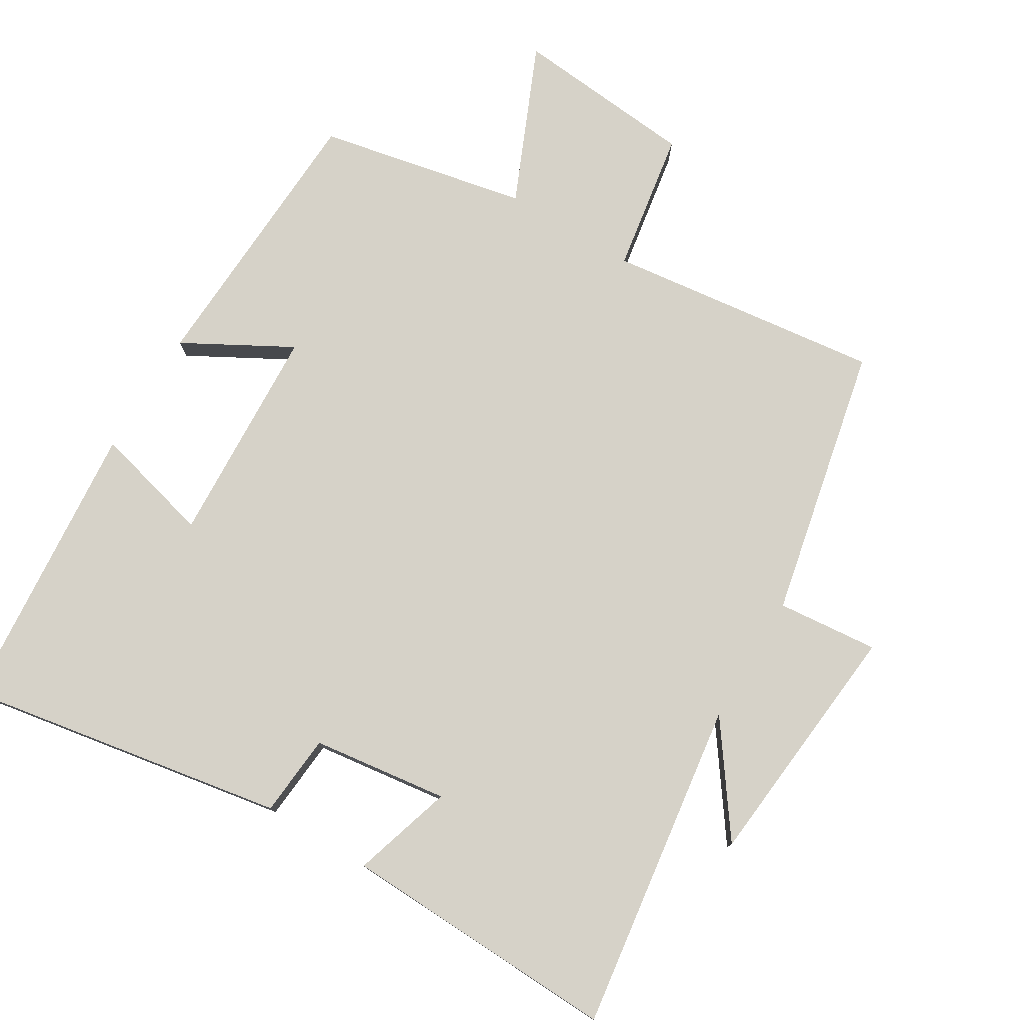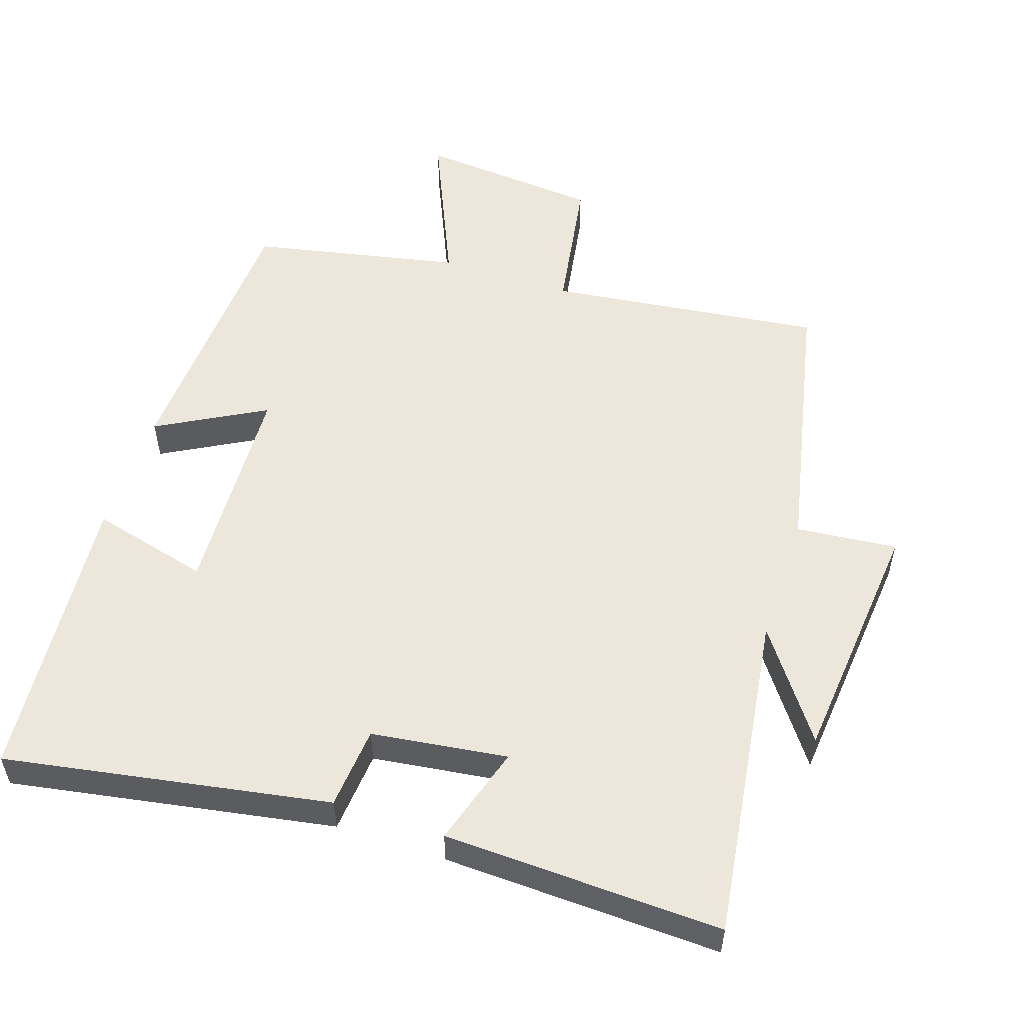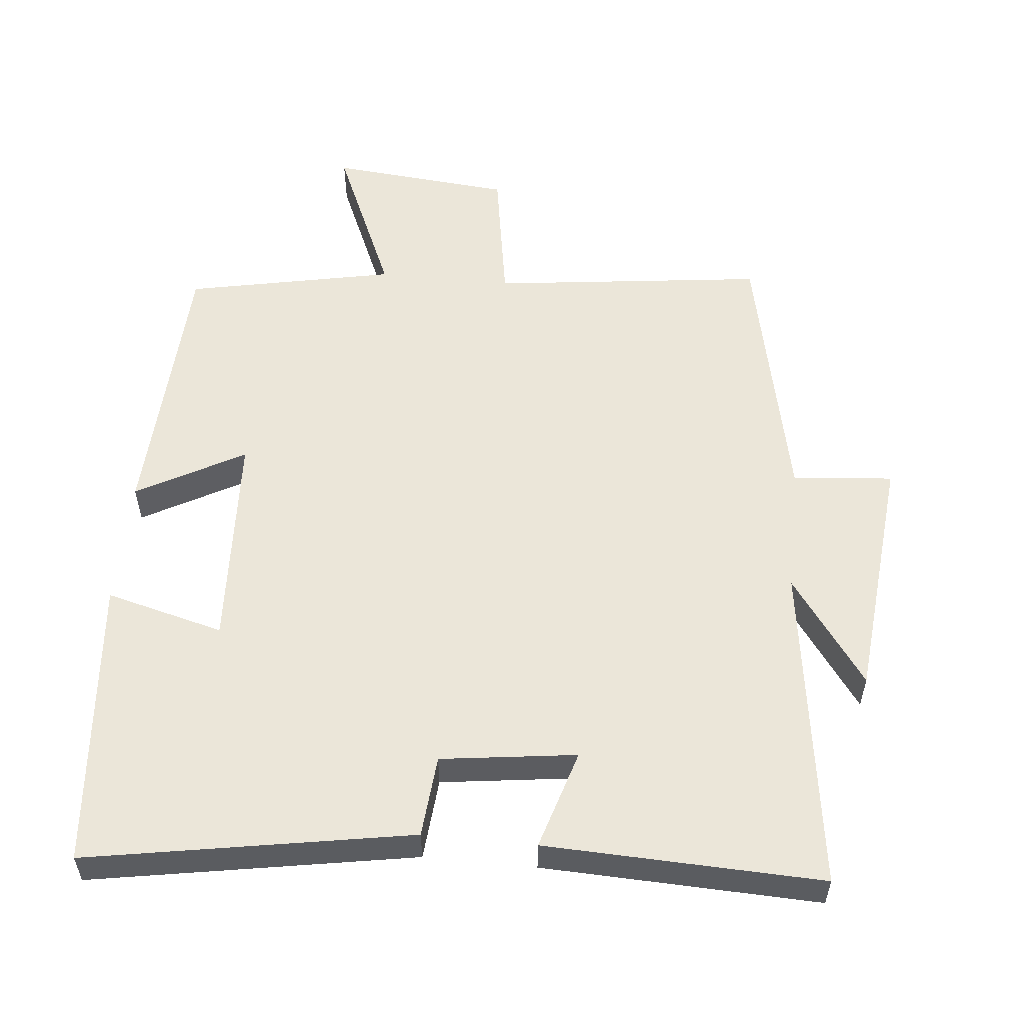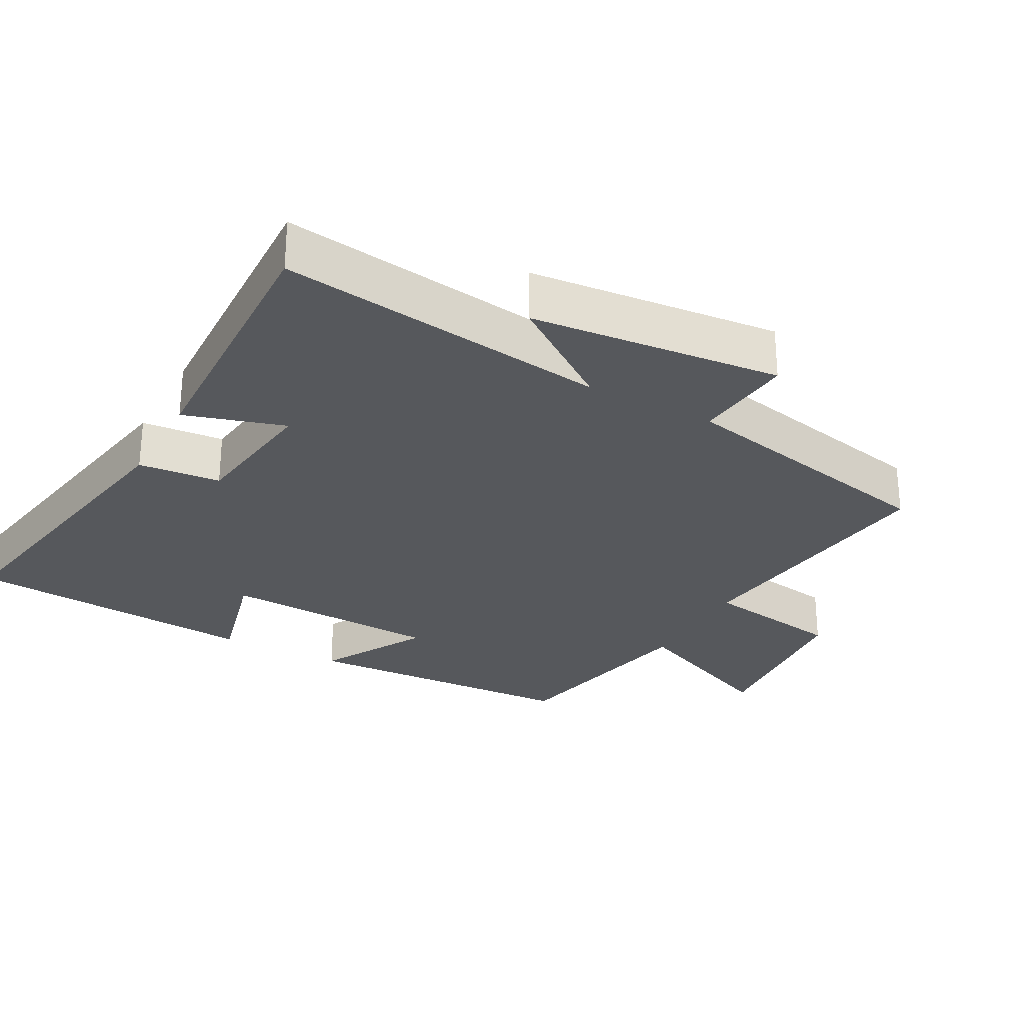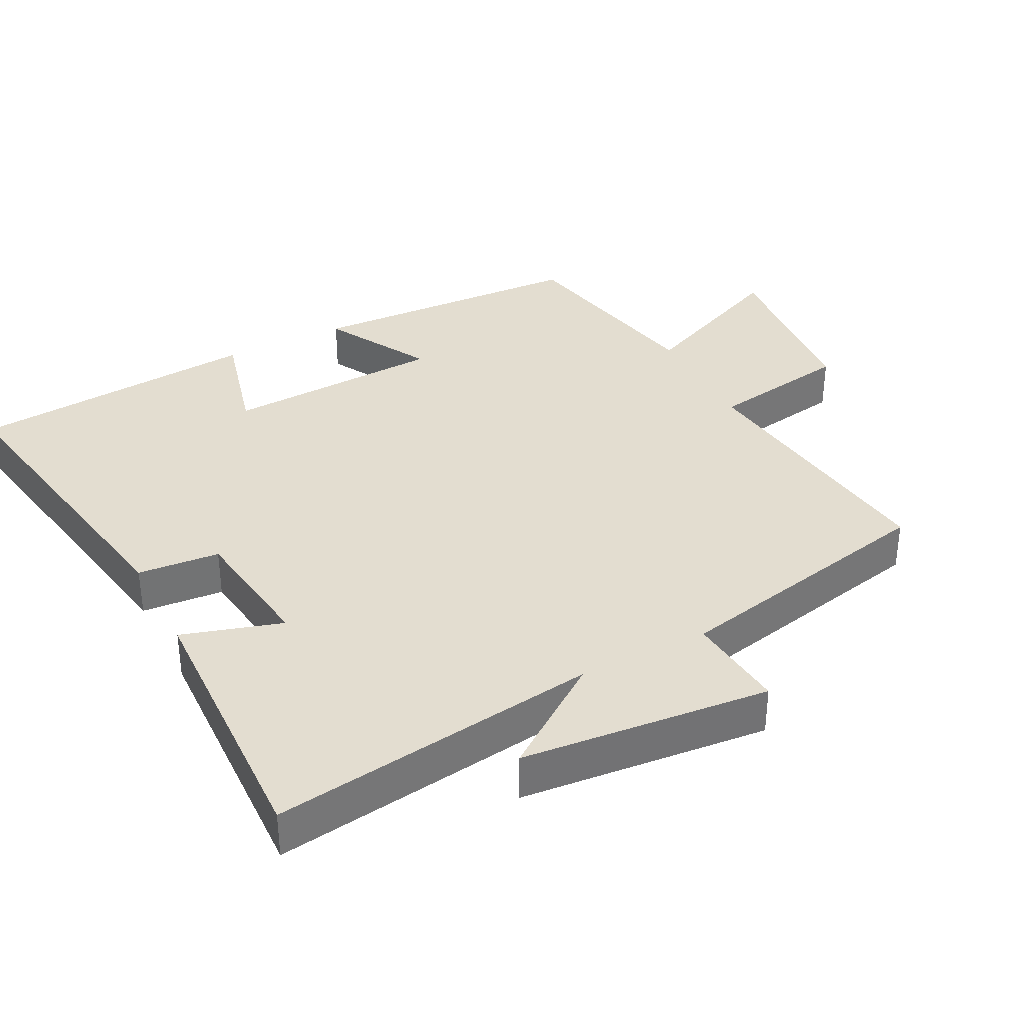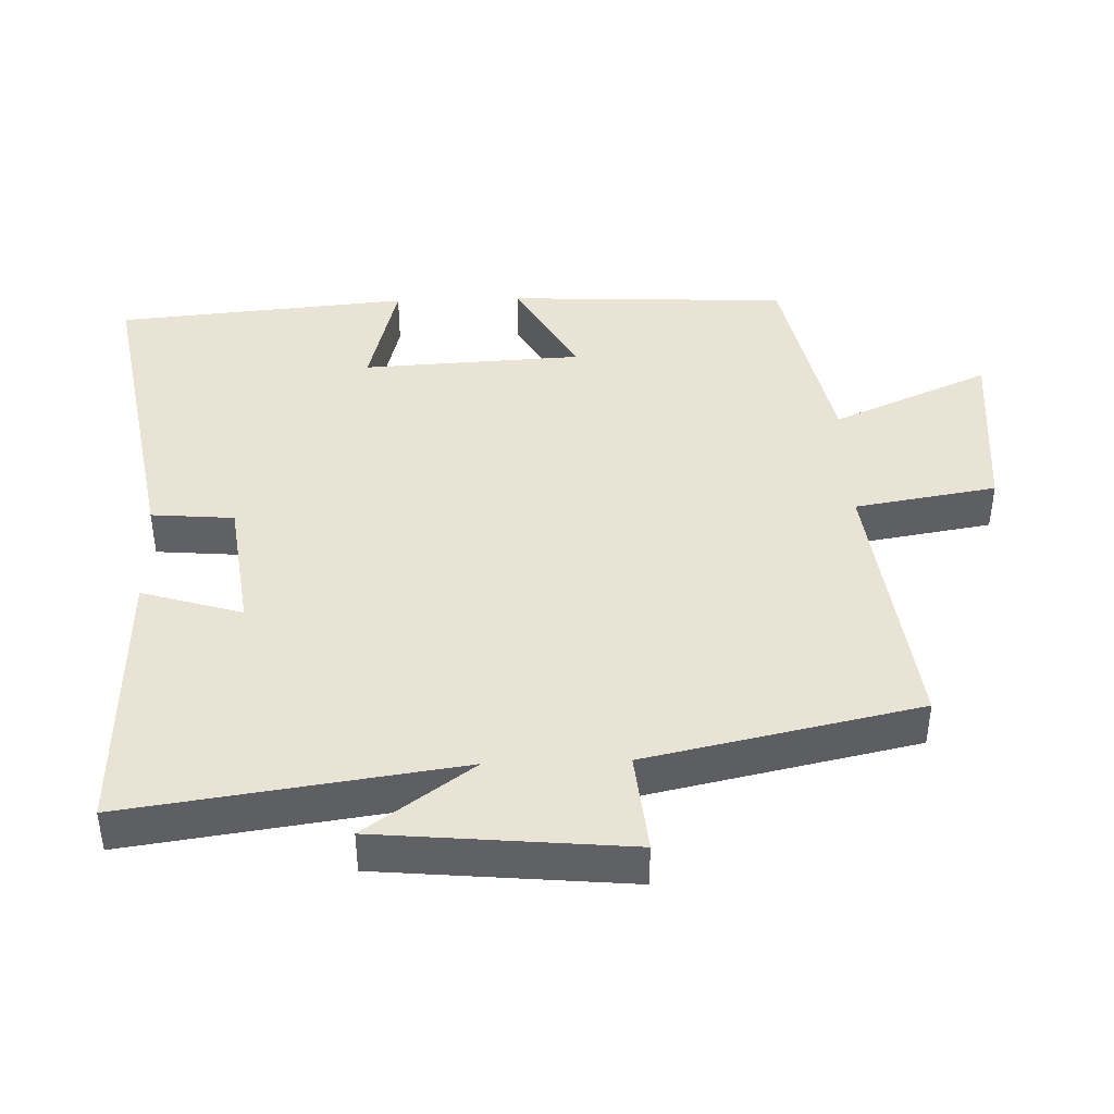
<metadata>
{"format":"obj","ext":"obj","renderer":"f3d","projection":"perspective","resolution":1024,"background":"white","views":[{"elev":77.7,"azim":31.2,"up":"+Y"},{"elev":53.9,"azim":18.4,"up":"+Y"},{"elev":55.3,"azim":5.7,"up":"+Y"},{"elev":-27.8,"azim":61.6,"up":"+Y"},{"elev":35.5,"azim":62.8,"up":"+Y"},{"elev":42.0,"azim":88.1,"up":"+Y"}]}
</metadata>
<code>
v 0.567 0.07 0.514
v 0.5 0.07 0.037
v 0.612 0.07 0.193
v 0.646 0.07 -0.169
v 0.5 0.07 -0.155
v 0.416 0.07 -0.549
v 0.019 0.07 -0.5
v -0.015 0.07 -0.705
v -0.279 0.07 -0.729
v -0.179 0.07 -0.5
v -0.481 0.07 -0.438
v -0.5 0.07 -0.03
v -0.345 0.07 -0.116
v -0.329 0.07 0.202
v -0.5 0.07 0.158
v -0.463 0.07 0.582
v 0.004 0.07 0.5
v 0.014 0.07 0.381
v 0.21 0.07 0.355
v 0.166 0.07 0.5
v 0.567 0 0.514
v 0.5 0 0.037
v 0.612 0 0.193
v 0.646 0 -0.169
v 0.5 0 -0.155
v 0.416 0 -0.549
v 0.019 0 -0.5
v -0.015 0 -0.705
v -0.279 0 -0.729
v -0.179 0 -0.5
v -0.481 0 -0.438
v -0.5 0 -0.03
v -0.345 0 -0.116
v -0.329 0 0.202
v -0.5 0 0.158
v -0.463 0 0.582
v 0.004 0 0.5
v 0.014 0 0.381
v 0.21 0 0.355
v 0.166 0 0.5
f 19 20 1 2
f 18 19 2
f 16 17 18
f 15 16 18
f 14 15 18
f 13 14 18 2
f 10 11 12 13
f 10 13 2
f 7 8 9 10
f 7 10 2
f 5 6 7 2
f 2 3 4 5
f 22 21 40 39
f 22 39 38
f 38 37 36
f 38 36 35
f 38 35 34
f 22 38 34 33
f 33 32 31 30
f 22 33 30
f 30 29 28 27
f 22 30 27
f 22 27 26 25
f 25 24 23 22
f 1 21 22 2
f 2 22 23 3
f 3 23 24 4
f 4 24 25 5
f 5 25 26 6
f 6 26 27 7
f 7 27 28 8
f 8 28 29 9
f 9 29 30 10
f 10 30 31 11
f 11 31 32 12
f 12 32 33 13
f 13 33 34 14
f 14 34 35 15
f 15 35 36 16
f 16 36 37 17
f 17 37 38 18
f 18 38 39 19
f 19 39 40 20
f 20 40 21 1

</code>
